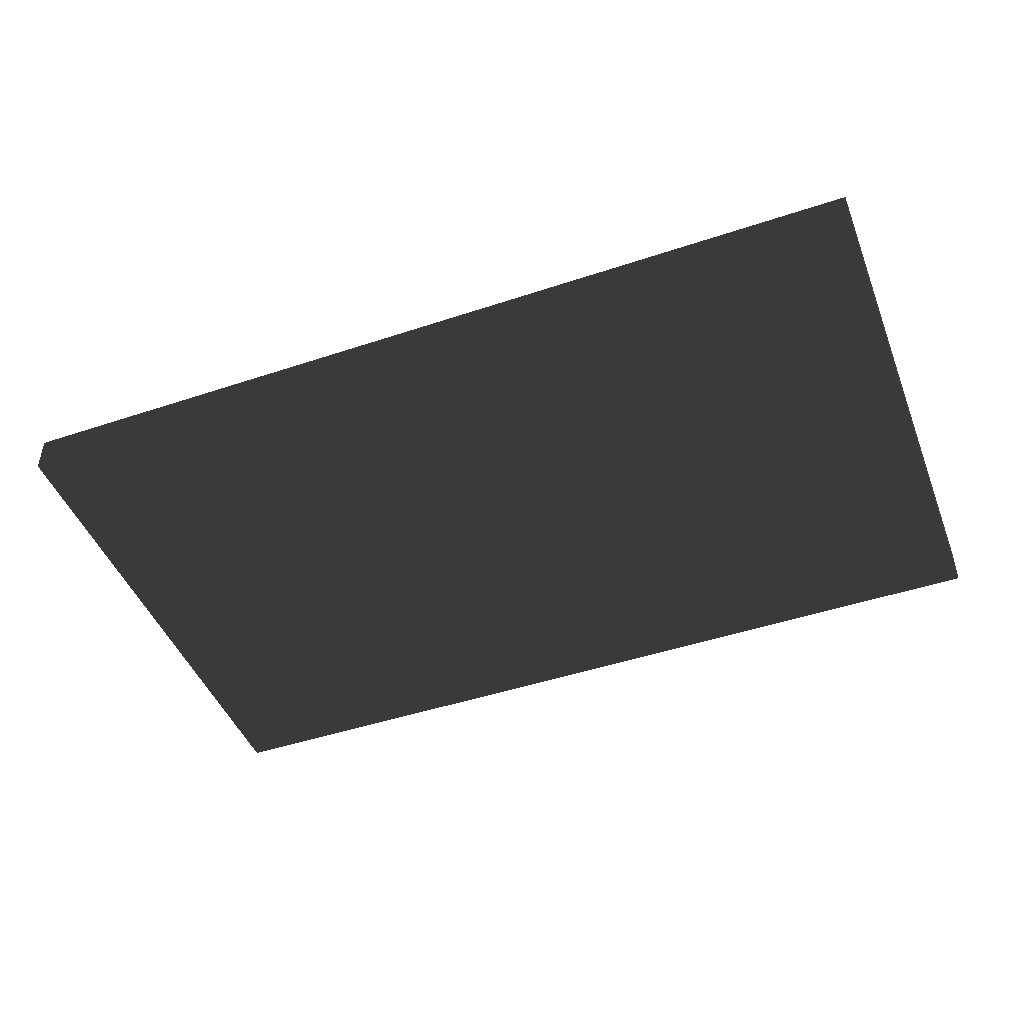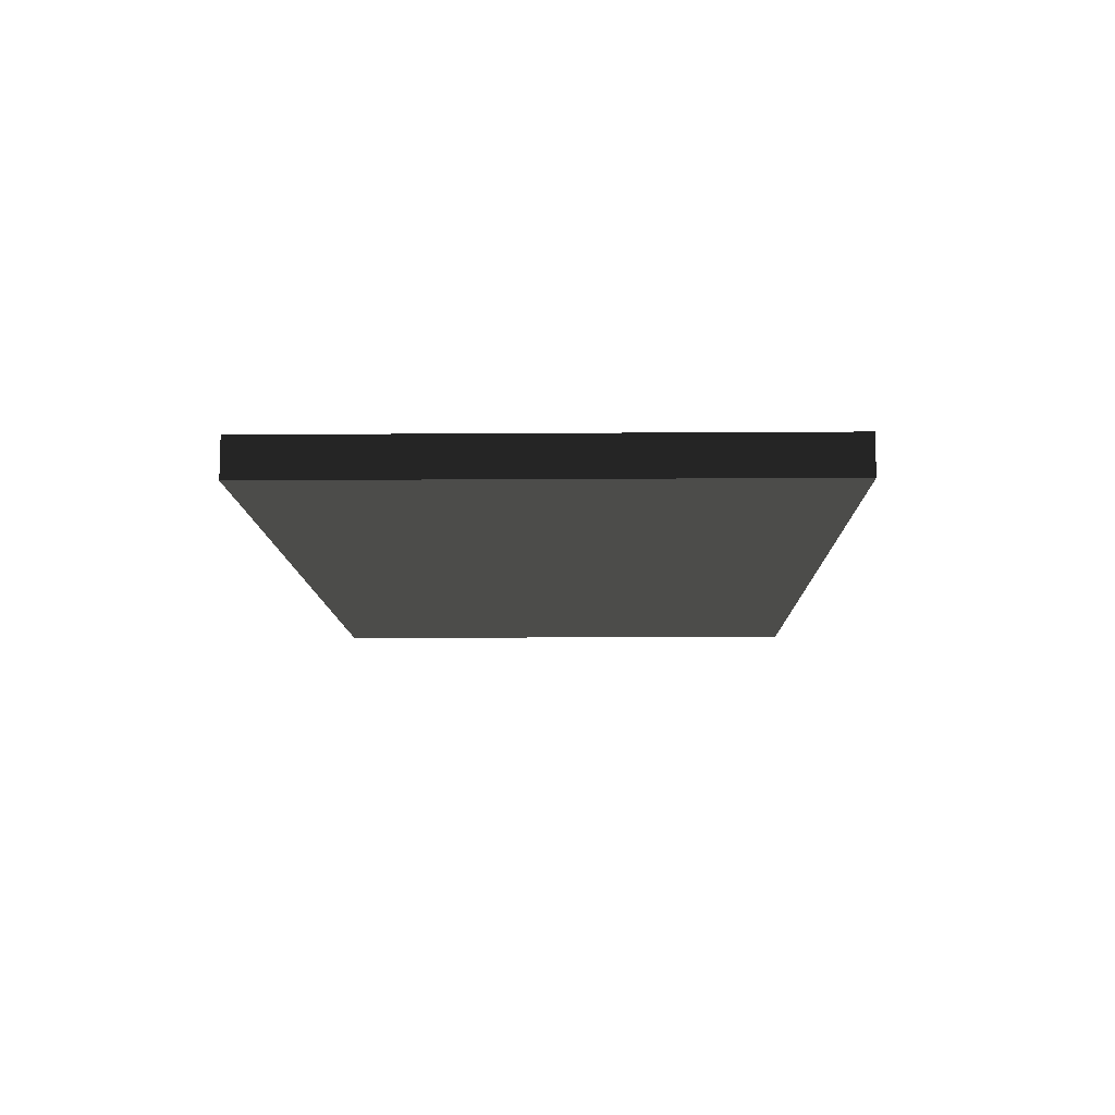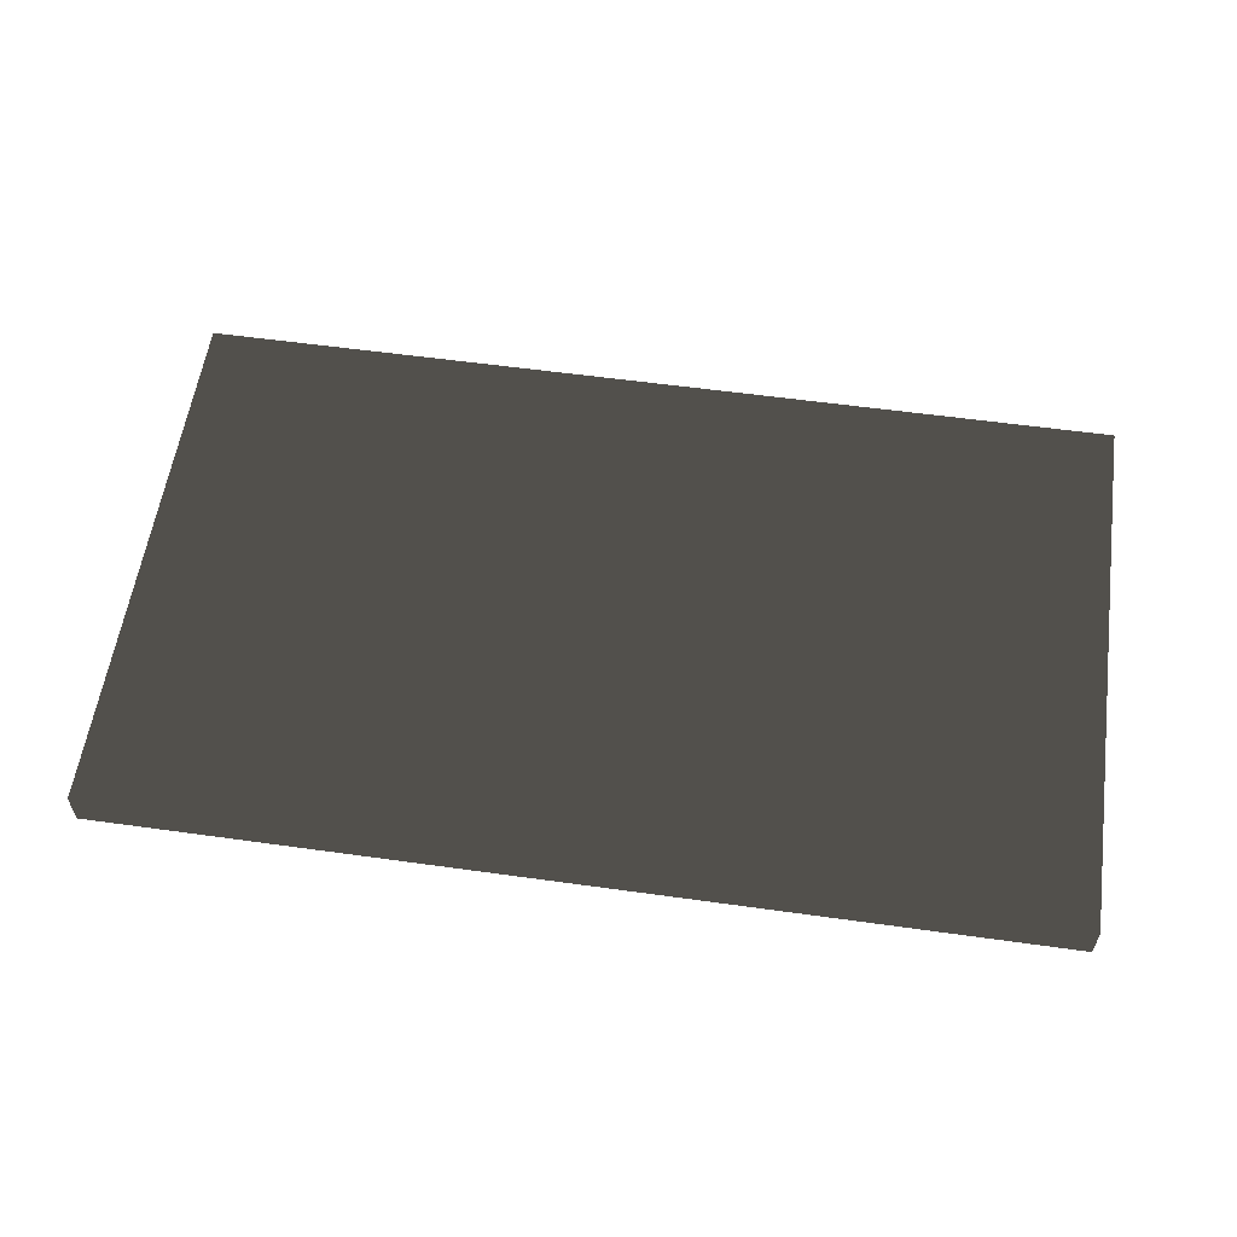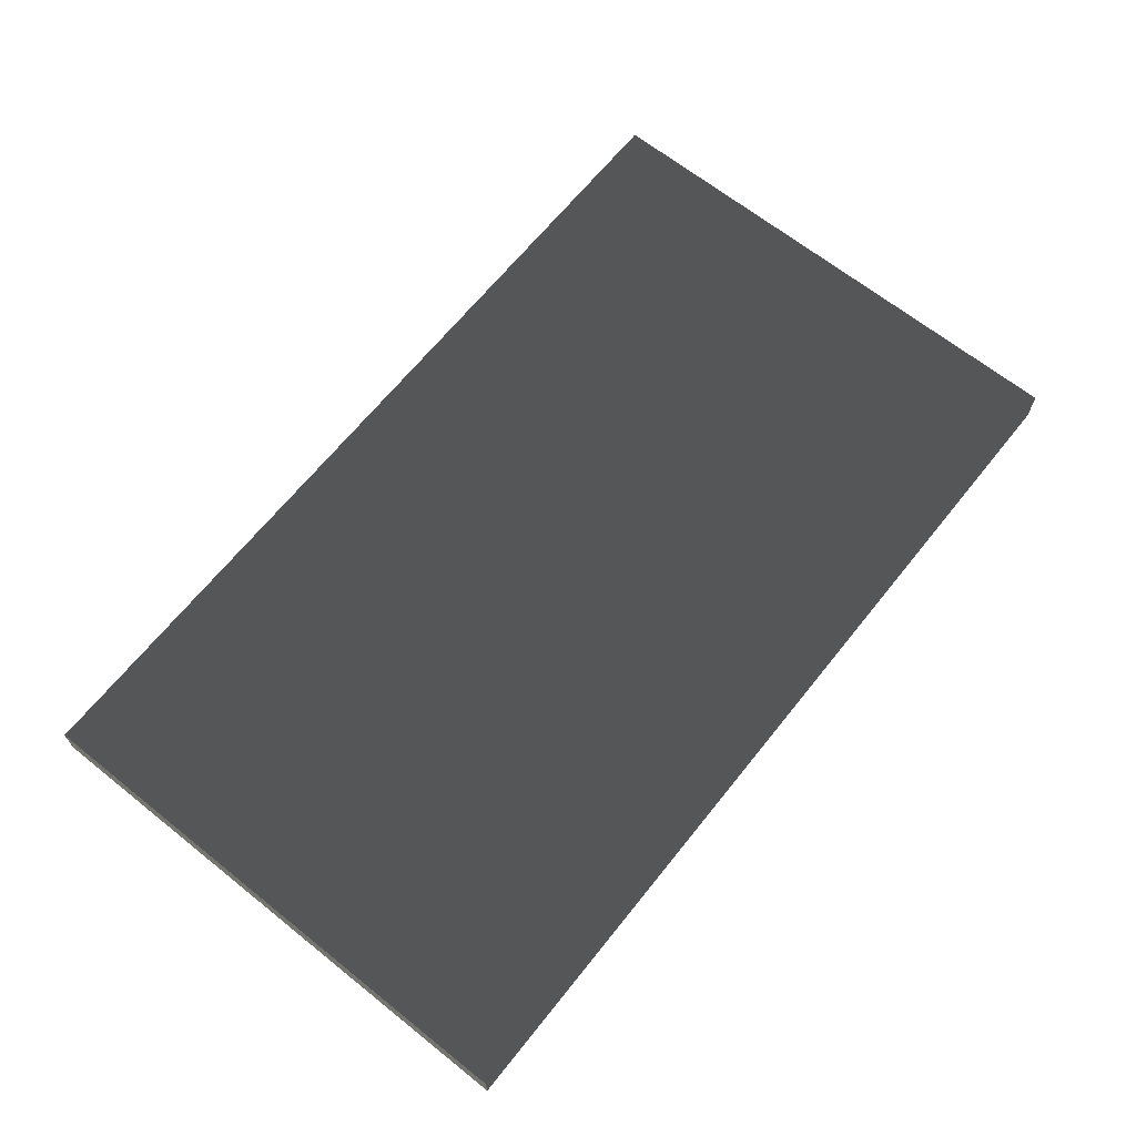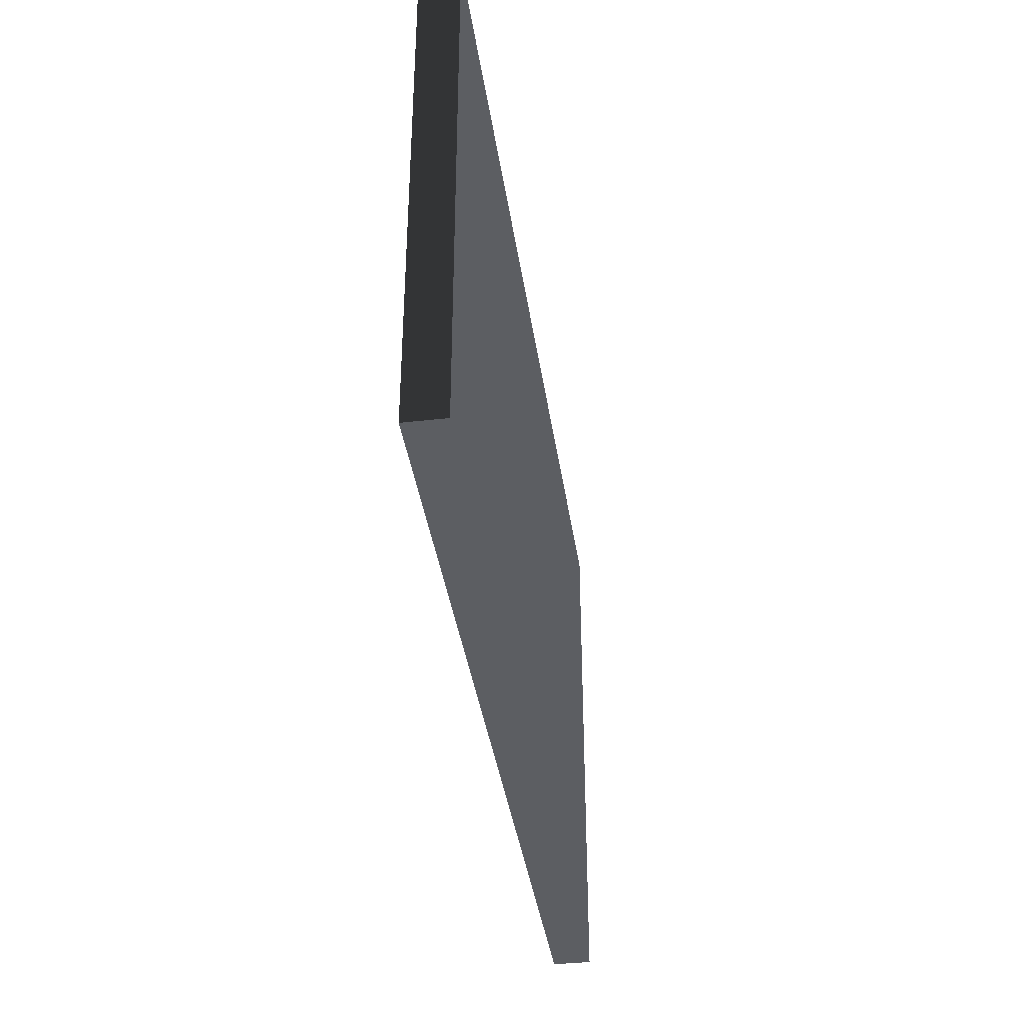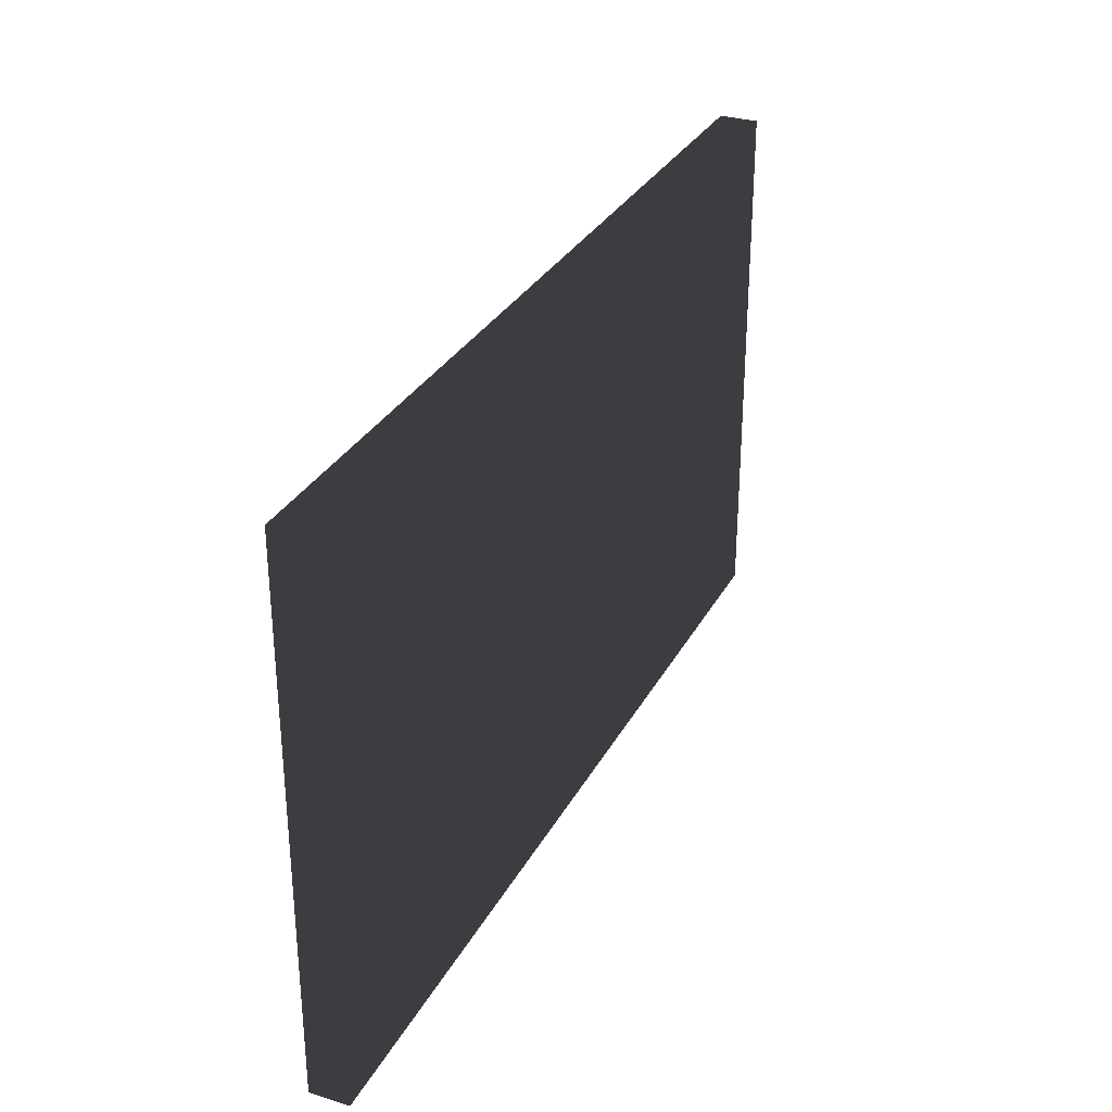
<metadata>
{"format":"obj","ext":"obj","renderer":"f3d","projection":"perspective","resolution":1024,"background":"white","views":[{"elev":-46.2,"azim":20.9,"up":"+Y"},{"elev":-10.5,"azim":91.1,"up":"+Y"},{"elev":58.0,"azim":8.2,"up":"+Y"},{"elev":66.4,"azim":128.7,"up":"+Y"},{"elev":-38.2,"azim":98.2,"up":"+Z"},{"elev":30.8,"azim":-66.0,"up":"+Z"}]}
</metadata>
<code>
v -0.354 -0.015 -0.2086
v 0.354 -0.015 -0.2086
v 0.354 0.015 -0.2086
v -0.354 0.015 -0.2086
v -0.354 -0.015 0.2086
v 0.354 -0.015 0.2086
v 0.354 0.015 0.2086
v -0.354 0.015 0.2086
f 1 2 3 4
f 5 8 7 6
f 1 4 8 5
f 2 6 7 3
f 1 5 6 2
f 4 3 7 8

</code>
